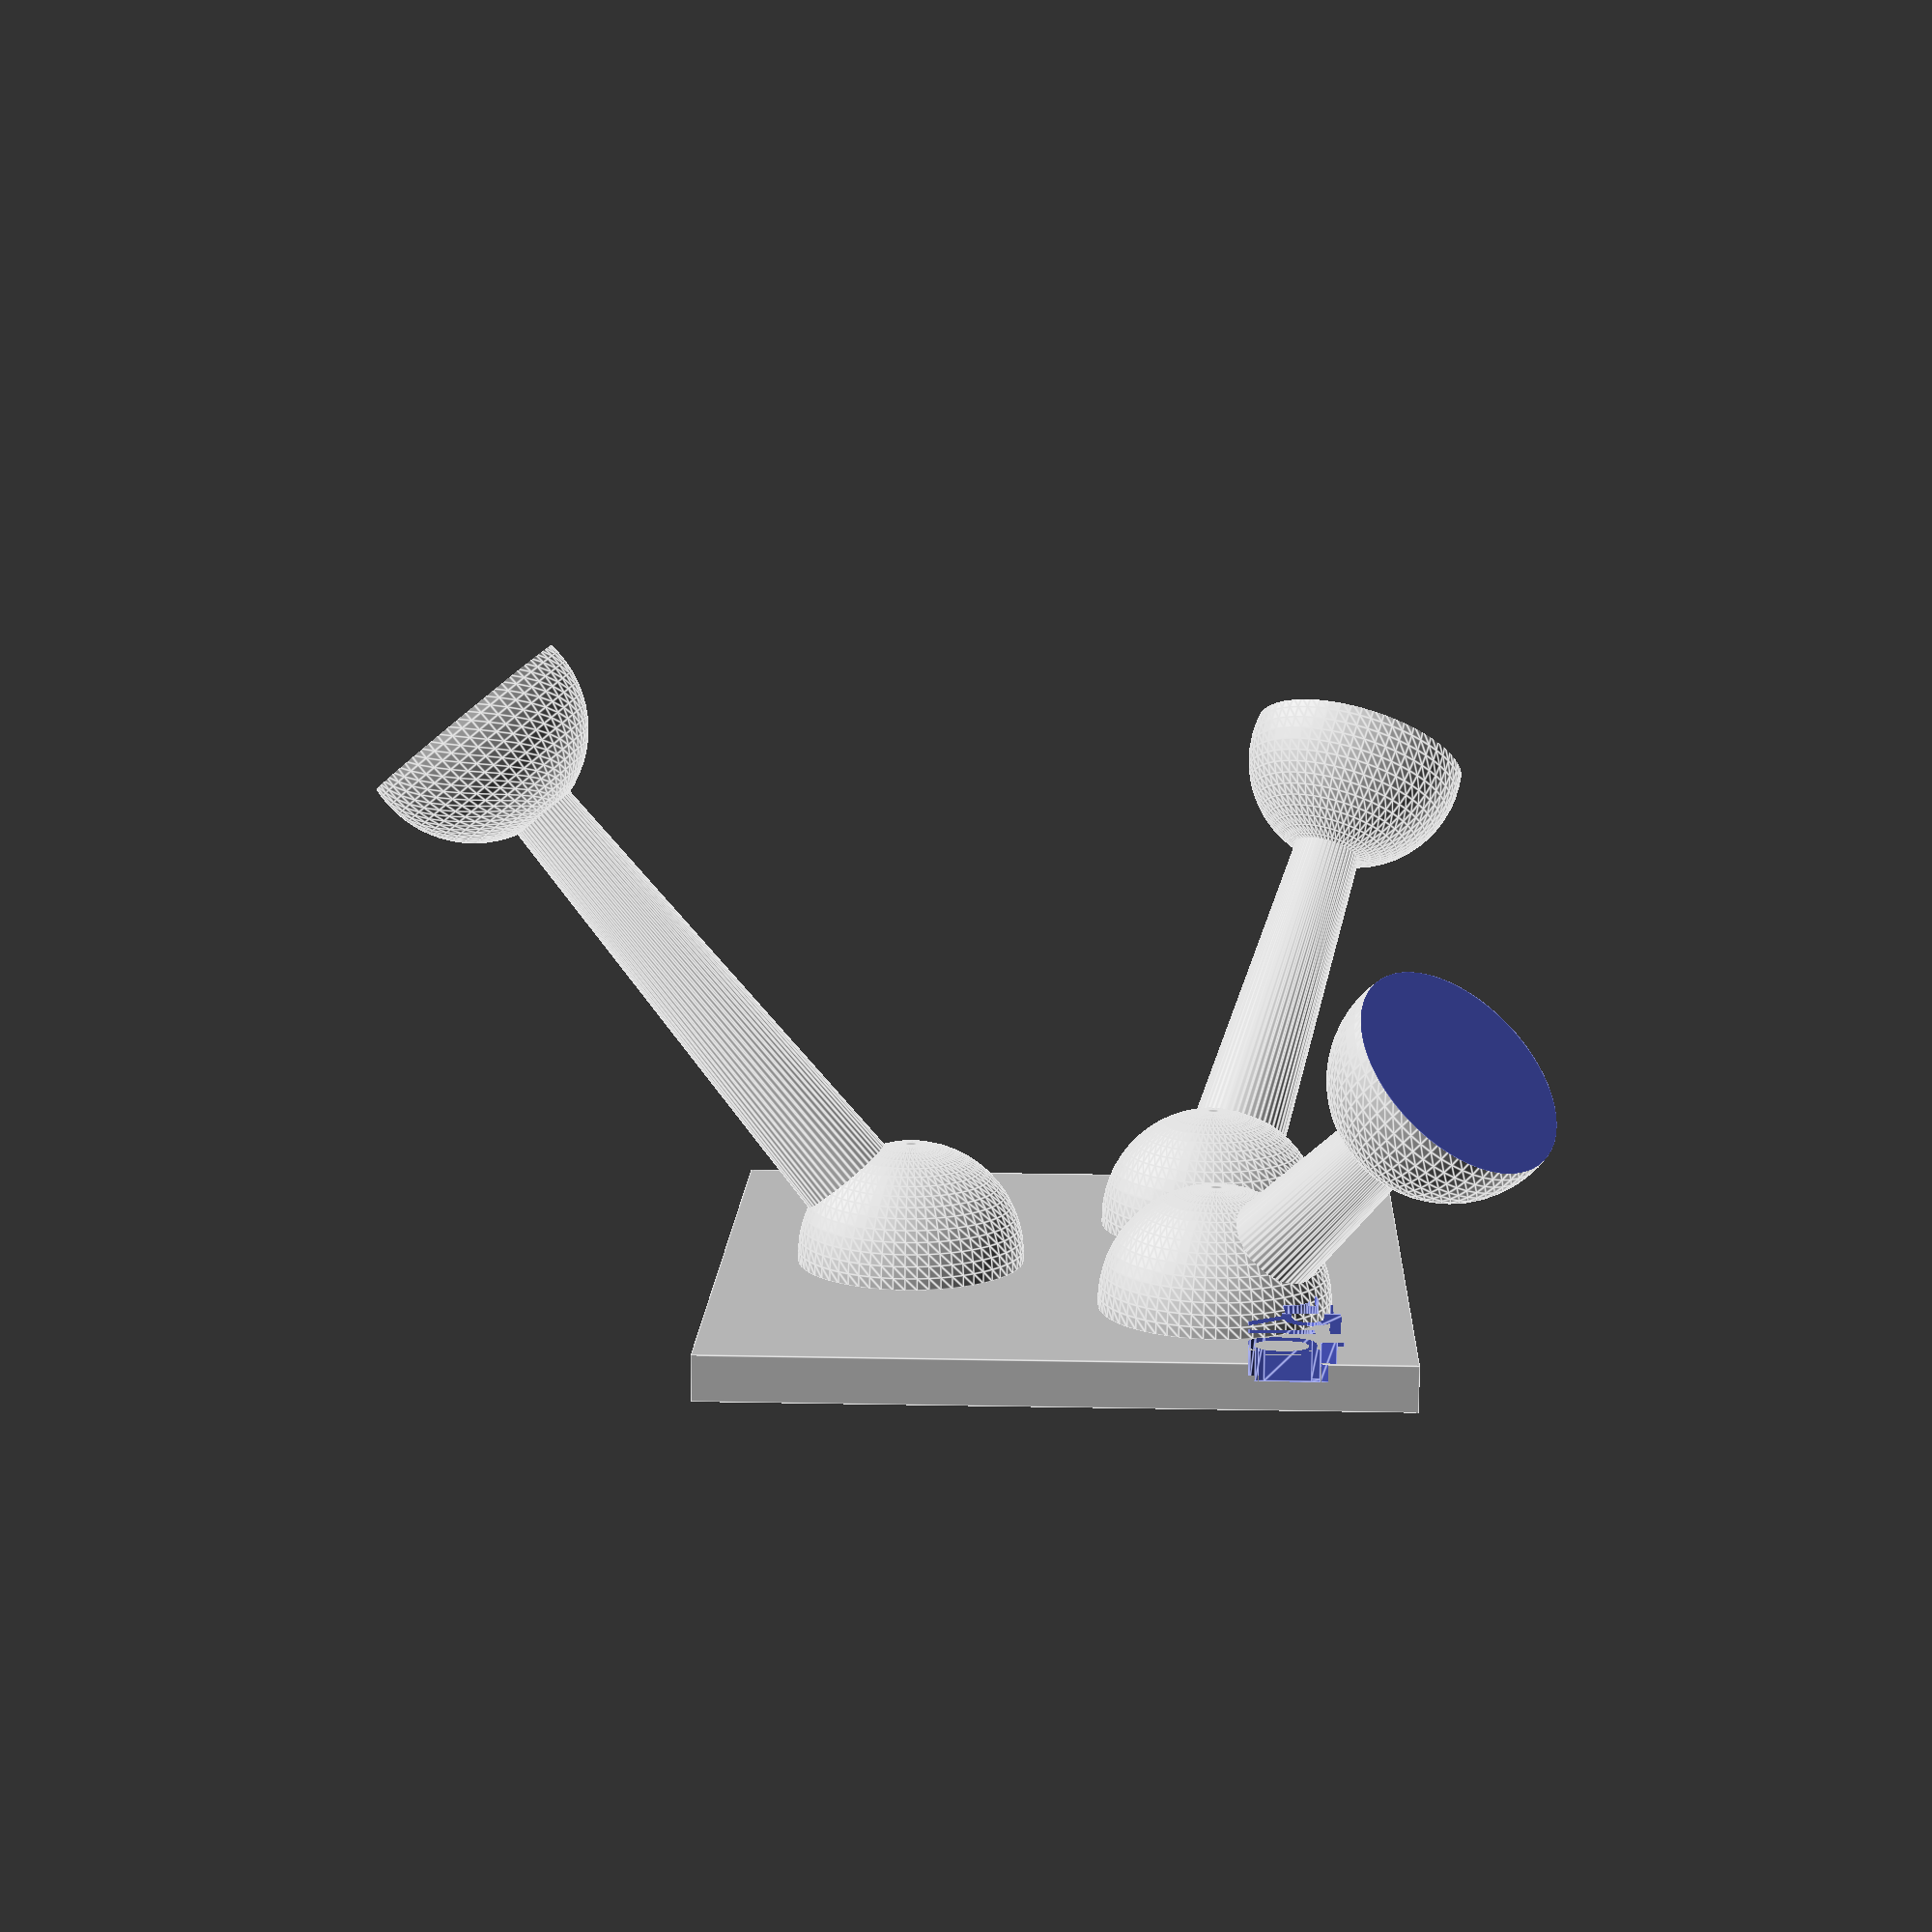
<openscad>
left = false;

module Spine(len, rot) {
  rotate(rot) {
    cylinder(h=len, d1=7, d2=4, $fn=50);
  }
  rotate(rot)
    translate([0, 0, len])
      Sphere(15);
}

module Sphere(d) {
  difference() {
    sphere(d=15, $fn=60);
    translate([0, 0, 1])
      cylinder(h=d/2, d=d, $fn=50);
  }
}

module Base(txt) {
  diameter=15;
  rect = 45;
  thick = 3;

  difference() {
    translate([0, 0, diameter/8])
      cube([rect, rect, thick], center=true);
      Txt(txt);
  }
}

module SphereBase() {
  diameter=15;
  rect = 45;

  difference() {
    sphere(d=diameter, $fn=60);
    translate([0, 0, diameter/3])
      cube([rect, rect, diameter/2], center=true);
  }
}

module BaseWithCurve(txt) {
  diam=500;
  difference() {
    Base(txt);
    translate([0, 0, diam/2+2])
      rotate([90, 0, 90])
        cylinder(h=45, d=diam, center=true, $fa=1);
  }
}

module Txt(txt) {
  translate([12, 5, 1.5])
    rotate([180, 0, 90])
      linear_extrude(height=3)
        text(txt, size=6);
}

rotate([180, 0, 0]) {
  if (left) {
    Base("Left");
    translate([10, 10, 0]) {
      SphereBase();
      Spine(50, [180, -40, 40]);
    }
    translate([10, -10, 0]) {
      SphereBase();
      Spine(30, [160, -30, -25]);
    }
    translate([-10, 0, 0]) {
      SphereBase();
      Spine(40, [180, 40, 5]);
    }
  } else {
    Base("Right");
    translate([10, 10, 0]) {
      SphereBase();
      Spine(25, [190, -45, 25]);
    }
    translate([10, -10, 0]) {
      SphereBase();
      Spine(35, [160, -30, -25]);
    }
    translate([-10, 0, 0]) {
      SphereBase();
      Spine(45, [180, 40, 5]);
    }
  }
}

</openscad>
<views>
elev=257.6 azim=182.3 roll=180.2 proj=p view=edges
</views>
